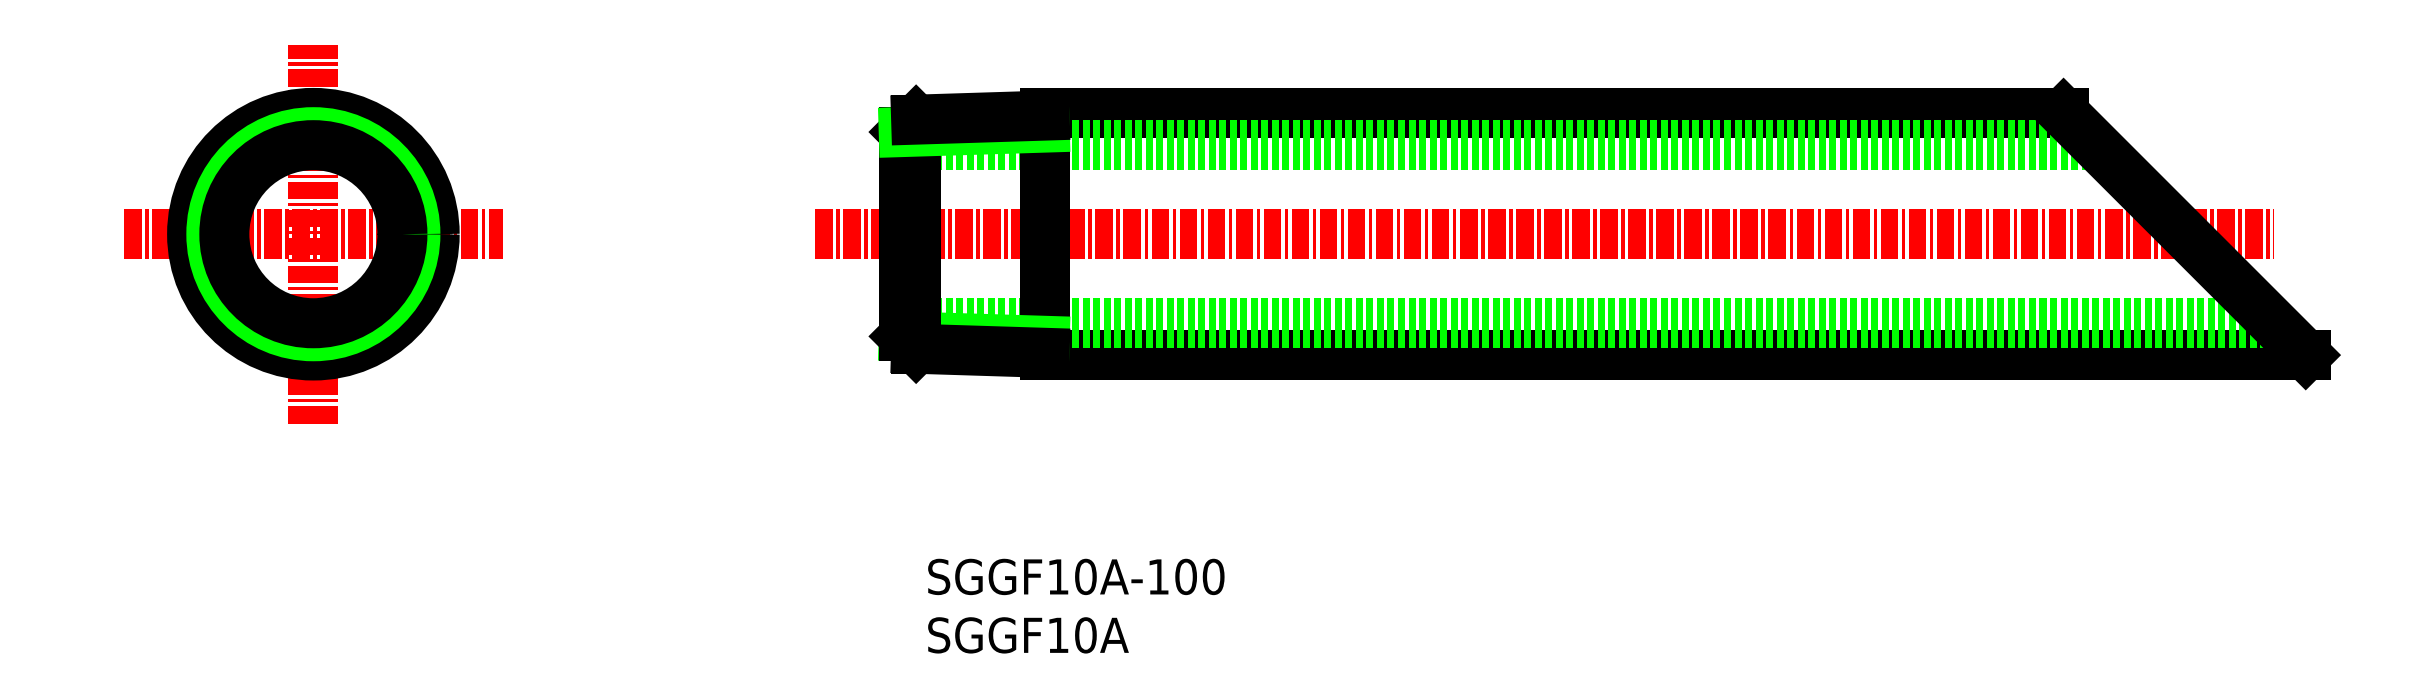
<metadata>
{"format":"dxf","ext":"dxf","renderer":"ezdxf+matplotlib","layout":"modelspace","background":"white","min_lineweight":24,"dpi":150}
</metadata>
<code>
0
SECTION
2
ENTITIES
0
LINE
8
0
10
-21.37
20
-19.44
30
0
11
68.58
21
-19.44
31
0
0
LINE
8
0
10
-21.37
20
-2.136
30
0
11
51.29
21
-2.136
31
0
0
LINE
8
CENTER
10
-37.75
20
-10.79
30
0
11
66.3
21
-10.79
31
0
0
TEXT
8
0
10
-29.89
20
-40.64
30
0
40
2.5
1
SGGF10A
0
TEXT
8
0
10
-29.89
20
-36.48
30
0
40
2.5
1
SGGF10A-100
0
LINE
8
0
10
-31.42
20
-17.14
30
0
11
66.29
21
-17.14
31
0
0
LINE
8
0
10
-31.42
20
-4.436
30
0
11
53.59
21
-4.436
31
0
0
LINE
8
0
10
-21.37
20
-2.339
30
0
11
-21.37
21
-19.23
31
0
0
LINE
8
0
10
-21.37
20
-2.136
30
0
11
-21.37
21
-19.44
31
0
0
LINE
8
0
10
51.29
20
-2.136
30
0
11
68.57
21
-19.41
31
0
0
LINE
8
CENTER
10
-87.02
20
-10.79
30
0
11
-60.02
21
-10.79
31
0
0
LINE
8
CENTER
10
-73.52
20
-24.29
30
0
11
-73.52
21
2.714
31
0
0
CIRCLE
8
0
10
-73.52
20
-10.79
30
0
40
8.65
0
CIRCLE
8
0
10
-73.52
20
-10.79
30
0
40
8.133
0
CIRCLE
8
0
10
-73.52
20
-10.79
30
0
40
7.277
0
CIRCLE
8
0
10
-73.52
20
-10.79
30
0
40
6.35
0
LINE
8
0
10
-21.37
20
-18.39
30
0
11
-31.42
21
-18.07
31
0
0
LINE
8
0
10
-21.37
20
-19.24
30
0
11
-30.54
21
-18.96
31
0
0
LINE
8
0
10
-31.42
20
-3.498
30
0
11
-30.54
21
-2.614
31
0
0
LINE
8
0
10
-30.54
20
-18.96
30
0
11
-30.54
21
-2.614
31
0
0
LINE
8
0
10
-31.42
20
-18.07
30
0
11
-31.42
21
-3.498
31
0
0
LINE
8
0
10
-31.42
20
-18.07
30
0
11
-30.54
21
-18.96
31
0
0
LINE
8
0
10
-21.37
20
-3.184
30
0
11
-31.42
21
-3.498
31
0
0
LINE
8
0
10
-21.37
20
-2.328
30
0
11
-30.54
21
-2.614
31
0
0
ENDSEC
0
EOF

</code>
